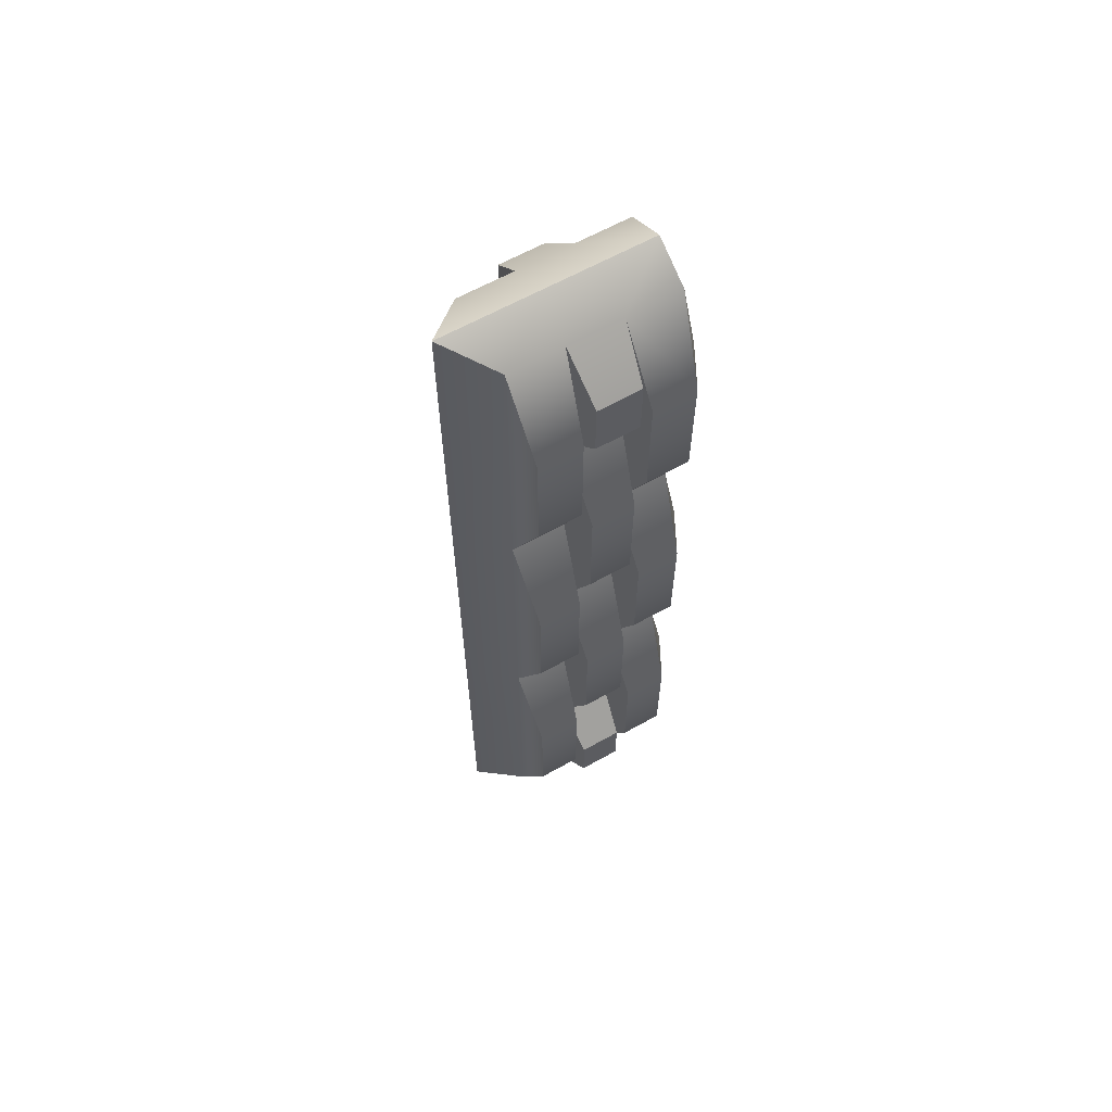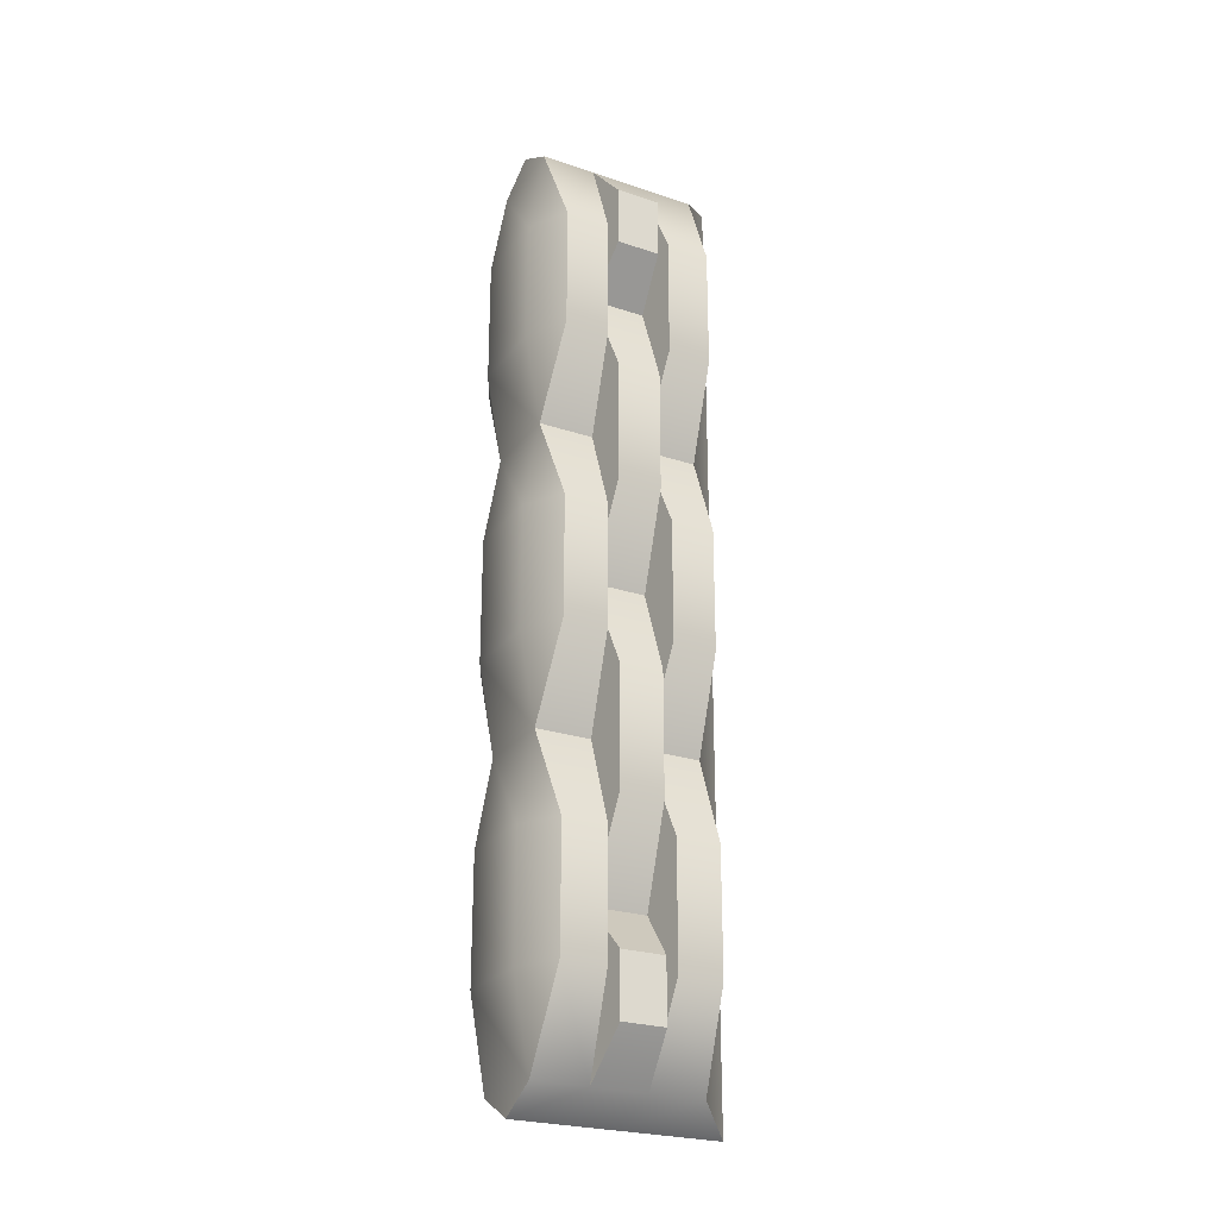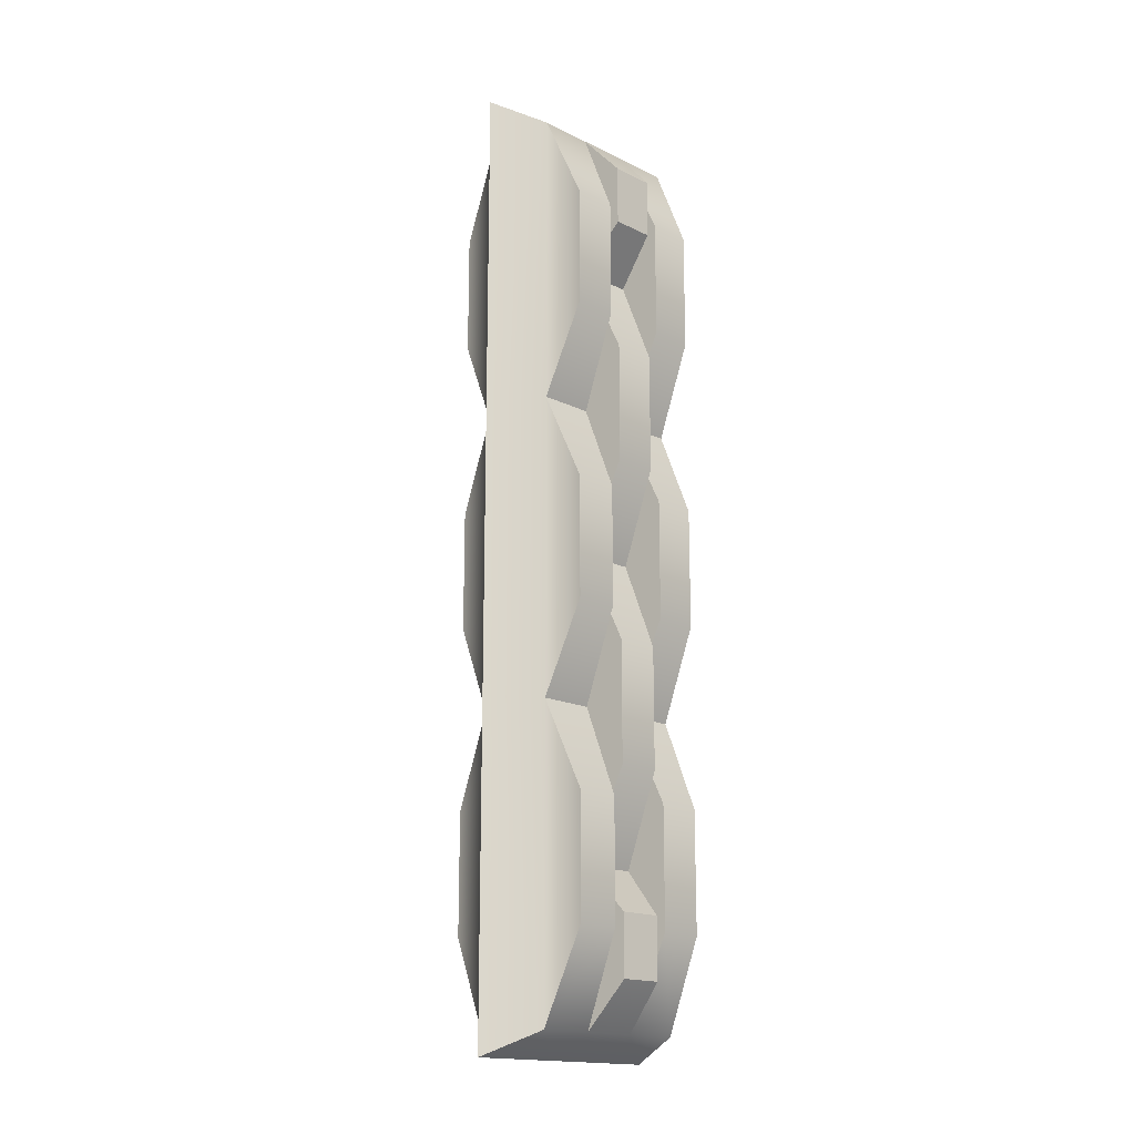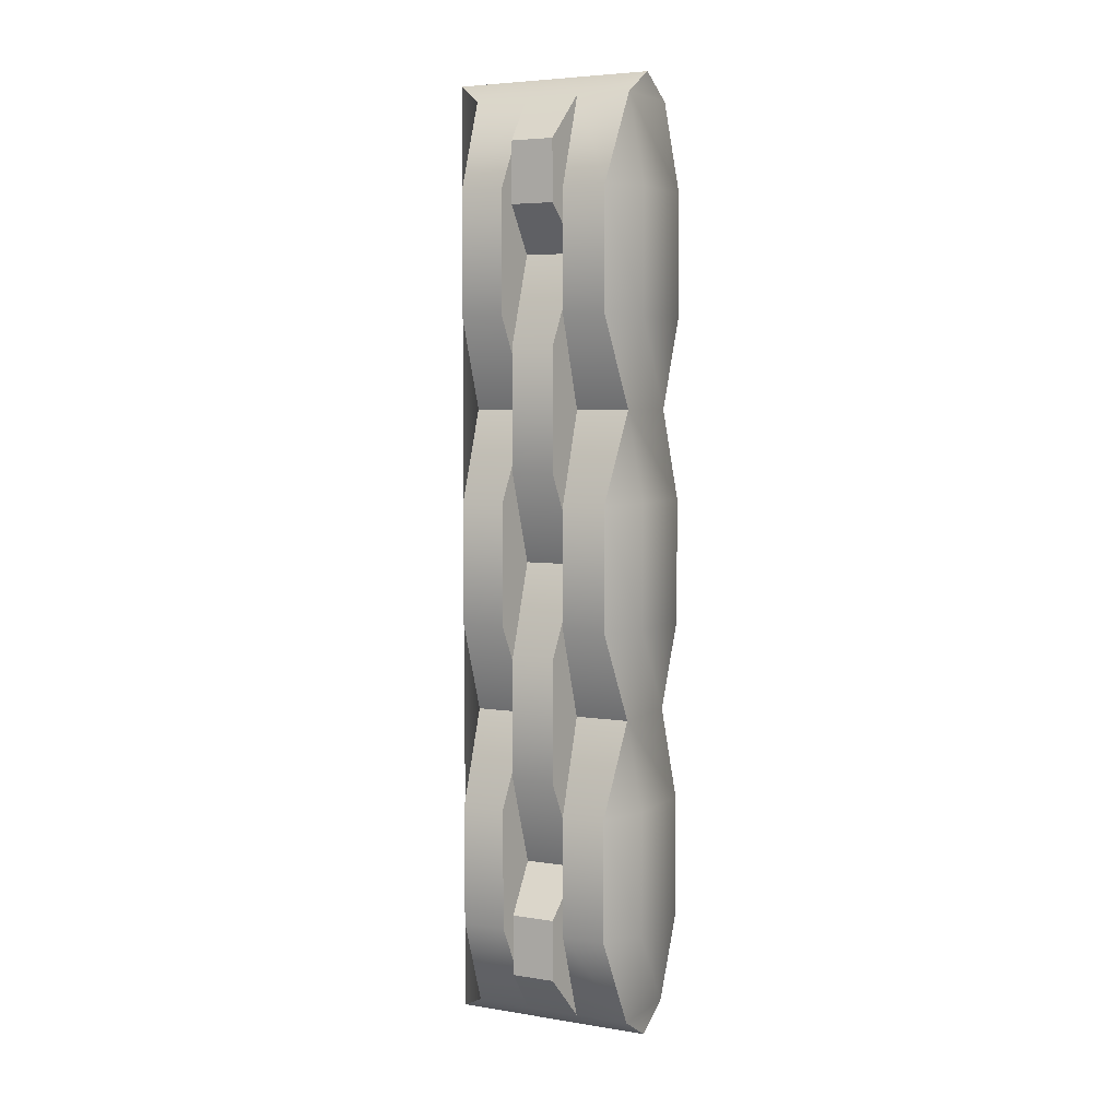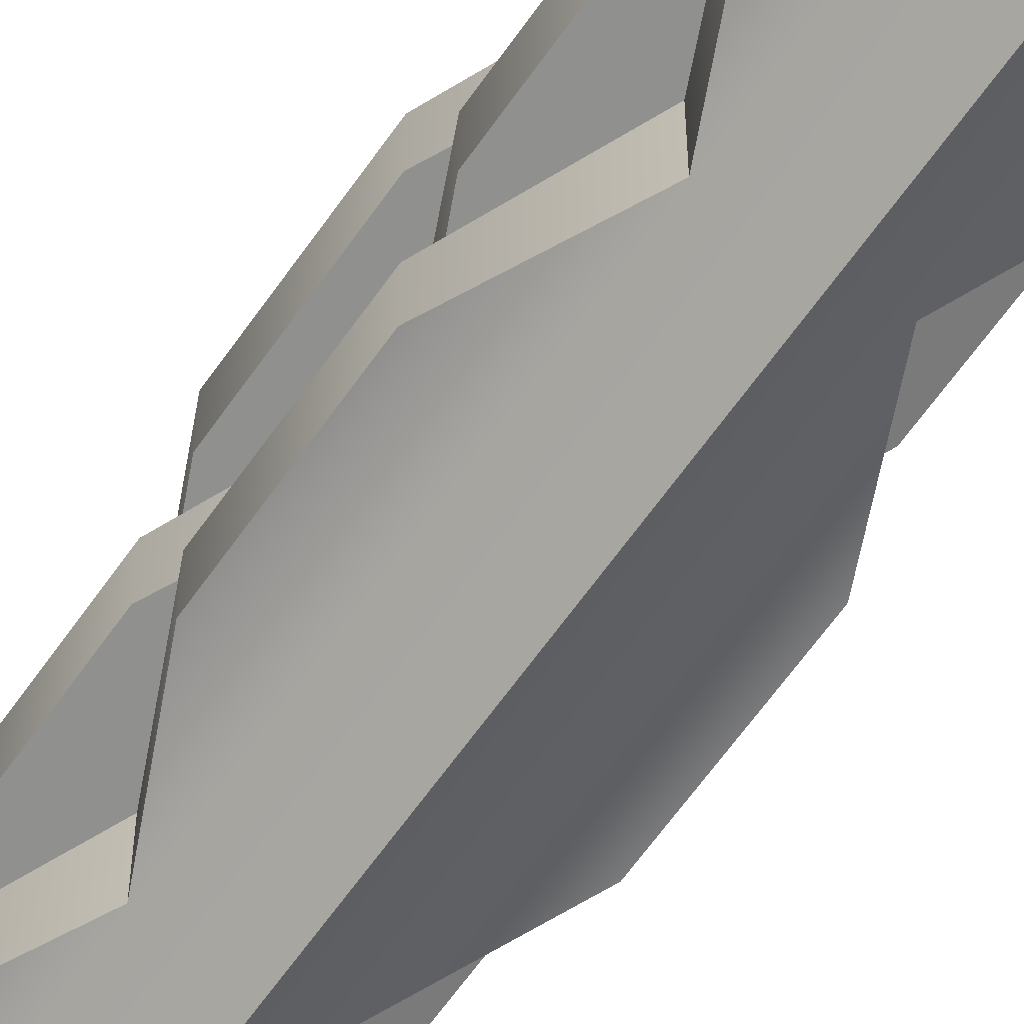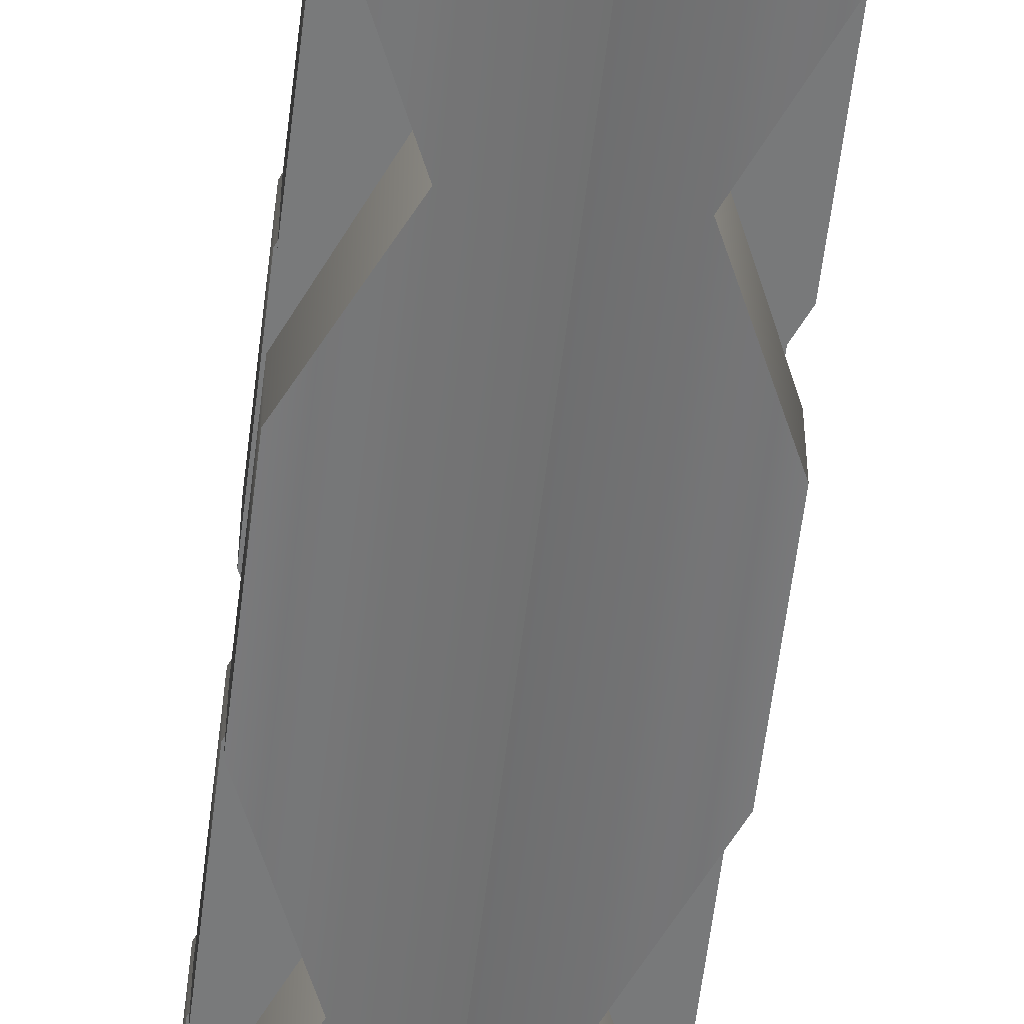
<metadata>
{"format":"obj","ext":"obj","renderer":"f3d","projection":"perspective","resolution":1024,"background":"white","views":[{"elev":63.1,"azim":60.5,"up":"+Z"},{"elev":-24.9,"azim":-118.6,"up":"+Z"},{"elev":-17.0,"azim":45.6,"up":"+Z"},{"elev":5.0,"azim":117.1,"up":"+Z"},{"elev":-62.1,"azim":145.4,"up":"+Y"},{"elev":-58.2,"azim":-6.8,"up":"+Y"}]}
</metadata>
<code>
o fence_stone_straight
v -1 -0.05 -0.5774
v -1.05 -0 0.5485
v -1.05 0 -0.5485
v -1.05 0 -0.1828
v -1.05 -0 0.1828
v -1.05 0.2 -0.1828
v -1.05 0.2 0.1828
v -1.05 0.06667 0.5485
v -1.05 0.1333 0.5485
v -1.05 0.1333 -0.5485
v -1.05 0.06667 -0.5485
v -1.05 0.06667 -0.3657
v -1.05 0.1333 -0.3657
v -1.05 0.06667 -0.1828
v -1.05 0.1333 -0.1828
v -1.05 0.06667 -0
v -1.05 0.1333 -0
v -1.05 0.06667 0.1828
v -1.05 0.1333 0.1828
v -1.05 0.06667 0.3657
v -1.05 0.1333 0.3657
v -1 0.2 -0.5774
v -1.1 0.006789 0.4385
v -1.1 0.1932 0.4385
v -1.1 0.1401 0.4385
v -1.1 0.05988 -0.4385
v -1.1 0.006789 -0.4385
v -1.1 0.006789 -0.2929
v -1.1 0.006789 0.2929
v -1.1 0.1932 -0.4385
v -1.1 0.1932 -0.2929
v -1.1 0.1932 0.2929
v -1.1 0.1401 -0.2929
v -1.1 0.1401 0.2929
v -1.1 0.05988 0.4385
v -1.1 0.1401 -0.4385
v -1.1 0.05988 -0.2929
v -1.1 0.05988 0.2929
v -1.1 0.07346 0.11
v -1.1 0.1265 0.11
v -1.1 0.07346 0.2556
v -1.1 0.1265 0.2556
v -1.1 0.1932 -0.0728
v -1.1 0.1932 0.0728
v -1.1 0.1401 -0.0728
v -1.1 0.1401 0.0728
v -1.1 0.006789 -0.0728
v -1.1 0.006789 0.0728
v -1.1 0.05988 -0.0728
v -1.1 0.05988 0.0728
v -1.1 0.07346 -0.2556
v -1.1 0.1265 -0.2556
v -1.1 0.07346 -0.11
v -1.1 0.1265 -0.11
v -1.1 0.07346 0.4935
v -1.1 0.1265 0.4935
v -1.1 0.1265 -0.4935
v -1.1 0.07346 -0.4935
v -1.1 0.07346 -0.4207
v -1.1 0.1265 -0.4207
v -1.1 0.07346 0.4207
v -1.1 0.1265 0.4207
v -0.95 -0 0.5485
v -1 -0.05 0.5774
v -0.95 0 -0.5485
v -1 0.2 0.5774
v -0.95 0 -0.1828
v -0.95 -0 0.1828
v -1 -0.05 0.1825
v -1 -0.05 -0.1825
v -0.95 0.2 -0.1828
v -0.95 0.2 0.1828
v -0.95 0.06667 0.5485
v -0.95 0.1333 0.5485
v -0.95 0.1333 -0.5485
v -0.95 0.06667 -0.5485
v -0.95 0.06667 -0.3657
v -0.95 0.1333 -0.3657
v -0.95 0.06667 -0.1828
v -0.95 0.1333 -0.1828
v -0.95 0.06667 -0
v -0.95 0.1333 -0
v -0.95 0.06667 0.1828
v -0.95 0.1333 0.1828
v -0.95 0.06667 0.3657
v -0.95 0.1333 0.3657
v -0.9 0.006789 0.4385
v -0.9 0.1932 0.4385
v -0.9 0.1401 0.4385
v -0.9 0.05988 -0.4385
v -0.9 0.006789 -0.4385
v -0.9 0.006789 -0.2929
v -0.9 0.006789 0.2929
v -0.9 0.1932 -0.4385
v -0.9 0.1932 -0.2929
v -0.9 0.1932 0.2929
v -0.9 0.1401 -0.2929
v -0.9 0.1401 0.2929
v -0.9 0.05988 0.4385
v -0.9 0.1401 -0.4385
v -0.9 0.05988 -0.2929
v -0.9 0.05988 0.2929
v -0.9 0.07346 0.11
v -0.9 0.1265 0.11
v -0.9 0.07346 0.2556
v -0.9 0.1265 0.2556
v -0.9 0.1932 -0.0728
v -0.9 0.1932 0.0728
v -0.9 0.1401 -0.0728
v -0.9 0.1401 0.0728
v -0.9 0.006789 -0.0728
v -0.9 0.006789 0.0728
v -0.9 0.05988 -0.0728
v -0.9 0.05988 0.0728
v -0.9 0.07346 -0.2556
v -0.9 0.1265 -0.2556
v -0.9 0.07346 -0.11
v -0.9 0.1265 -0.11
v -0.9 0.07346 0.4935
v -0.9 0.1265 0.4935
v -0.9 0.1265 -0.4935
v -0.9 0.07346 -0.4935
v -0.9 0.07346 -0.4207
v -0.9 0.1265 -0.4207
v -0.9 0.07346 0.4207
v -0.9 0.1265 0.4207
v -1 0.075 0.5774
v -1 0.075 -0.5774
v -0.95 0.2 0.5485
v -1.05 0.2 0.5485
v -0.95 0.2 -0.5485
v -1.05 0.2 -0.5485
v -0.95 0.219 -0.2912
v -1.05 0.219 -0.2912
v -0.95 0.219 -0.4402
v -1.05 0.219 -0.4402
v -0.95 0.219 -0.0745
v -1.05 0.219 -0.0745
v -0.95 0.219 0.0745
v -1.05 0.219 0.0745
v -0.95 0.219 0.2912
v -1.05 0.219 0.2912
v -0.95 0.219 0.4402
v -1.05 0.219 0.4402
f 63 64 69 68
f 74 89 88 129
f 79 77 115
f 134 6 71 133
f 31 6 134
f 20 38 35
f 34 21 25
f 37 14 12
f 127 63 73
f 127 64 63
f 128 1 3
f 13 33 36
f 44 7 140
f 39 18 41
f 19 40 42
f 45 17 46
f 16 49 50
f 15 52 54
f 127 9 8
f 102 83 85
f 89 74 86
f 90 76 77
f 127 66 9
f 64 127 2
f 97 80 78
f 83 81 103
f 104 82 84
f 82 80 109
f 96 72 141
f 113 79 81
f 116 78 80
f 51 14 53
f 75 22 131
f 109 107 108 110
f 105 103 104 106
f 137 107 71
f 115 117 79
f 117 81 79
f 32 142 7
f 67 111 112 68
f 69 70 67 68
f 3 1 70 4
f 93 87 63 68
f 35 8 20
f 20 18 38
f 52 13 12 51
f 19 21 34
f 21 9 25
f 23 2 8 35
f 77 76 122 123
f 33 15 6 31
f 12 11 26
f 26 37 12
f 81 82 104 103
f 26 27 28 37
f 73 85 125 119
f 2 127 8
f 75 128 22
f 93 102 99 87
f 59 58 11 12
f 36 10 13
f 13 15 33
f 40 39 41 42
f 112 111 113 114
f 71 80 97 95
f 29 23 35 38
f 79 67 92 101
f 98 84 72 96
f 45 46 44 43
f 48 5 18 50
f 83 68 112 114
f 49 14 4 47
f 16 18 39
f 18 20 41
f 42 21 19
f 19 17 40
f 117 115 116 118
f 15 17 45
f 17 19 46
f 80 71 107 109
f 132 22 10
f 137 71 6 138
f 50 18 16
f 16 14 49
f 67 79 113 111
f 28 4 14 37
f 54 17 15
f 15 13 52
f 32 7 19 34
f 72 84 110 108
f 100 94 95 97
f 85 86 126 125
f 4 70 69 5
f 78 77 123 124
f 55 8 9 56
f 86 74 120 126
f 48 47 4 5
f 74 127 73
f 2 5 69 64
f 28 27 3 4
f 85 73 99
f 99 102 85
f 43 6 15 45
f 84 98 86
f 98 89 86
f 40 17 16 39
f 70 1 65 67
f 115 77 78 116
f 79 101 77
f 101 90 77
f 122 76 75 121
f 89 98 96 88
f 60 13 10 57
f 66 127 74
f 119 125 126 120
f 75 78 124 121
f 78 75 100
f 100 97 78
f 62 61 55 56
f 5 2 23 29
f 123 122 121 124
f 53 16 17 54
f 65 76 90 91
f 86 85 105 106
f 52 51 53 54
f 32 34 25 24
f 38 18 5 29
f 82 81 117 118
f 68 83 102 93
f 103 105 83
f 105 85 83
f 84 86 106
f 106 104 84
f 49 47 48 50
f 109 110 82
f 110 84 82
f 46 19 7 44
f 95 133 71
f 81 83 114
f 114 113 81
f 26 11 3 27
f 73 63 87 99
f 80 82 118
f 118 116 80
f 41 20 21 42
f 12 14 51
f 14 16 53
f 57 58 59 60
f 36 33 31 30
f 58 57 10 11
f 59 12 13 60
f 62 21 20 61
f 74 73 119 120
f 55 61 20 8
f 56 9 21 62
f 65 91 92 67
f 92 91 90 101
f 130 9 66
f 65 1 128
f 76 65 128
f 75 76 128
f 128 11 10
f 22 128 10
f 11 128 3
f 24 25 9 130
f 66 74 129
f 30 132 10 36
f 100 75 131 94
f 130 66 129
f 144 130 129 143
f 22 132 131
f 136 134 133 135
f 94 131 135
f 30 31 134 136
f 132 136 135 131
f 95 94 135 133
f 132 30 136
f 139 137 138 140
f 108 107 137 139
f 6 43 138
f 72 139 140 7
f 72 108 139
f 43 44 140 138
f 7 142 141 72
f 88 96 141 143
f 24 130 144
f 142 144 143 141
f 129 88 143
f 32 24 144 142

</code>
